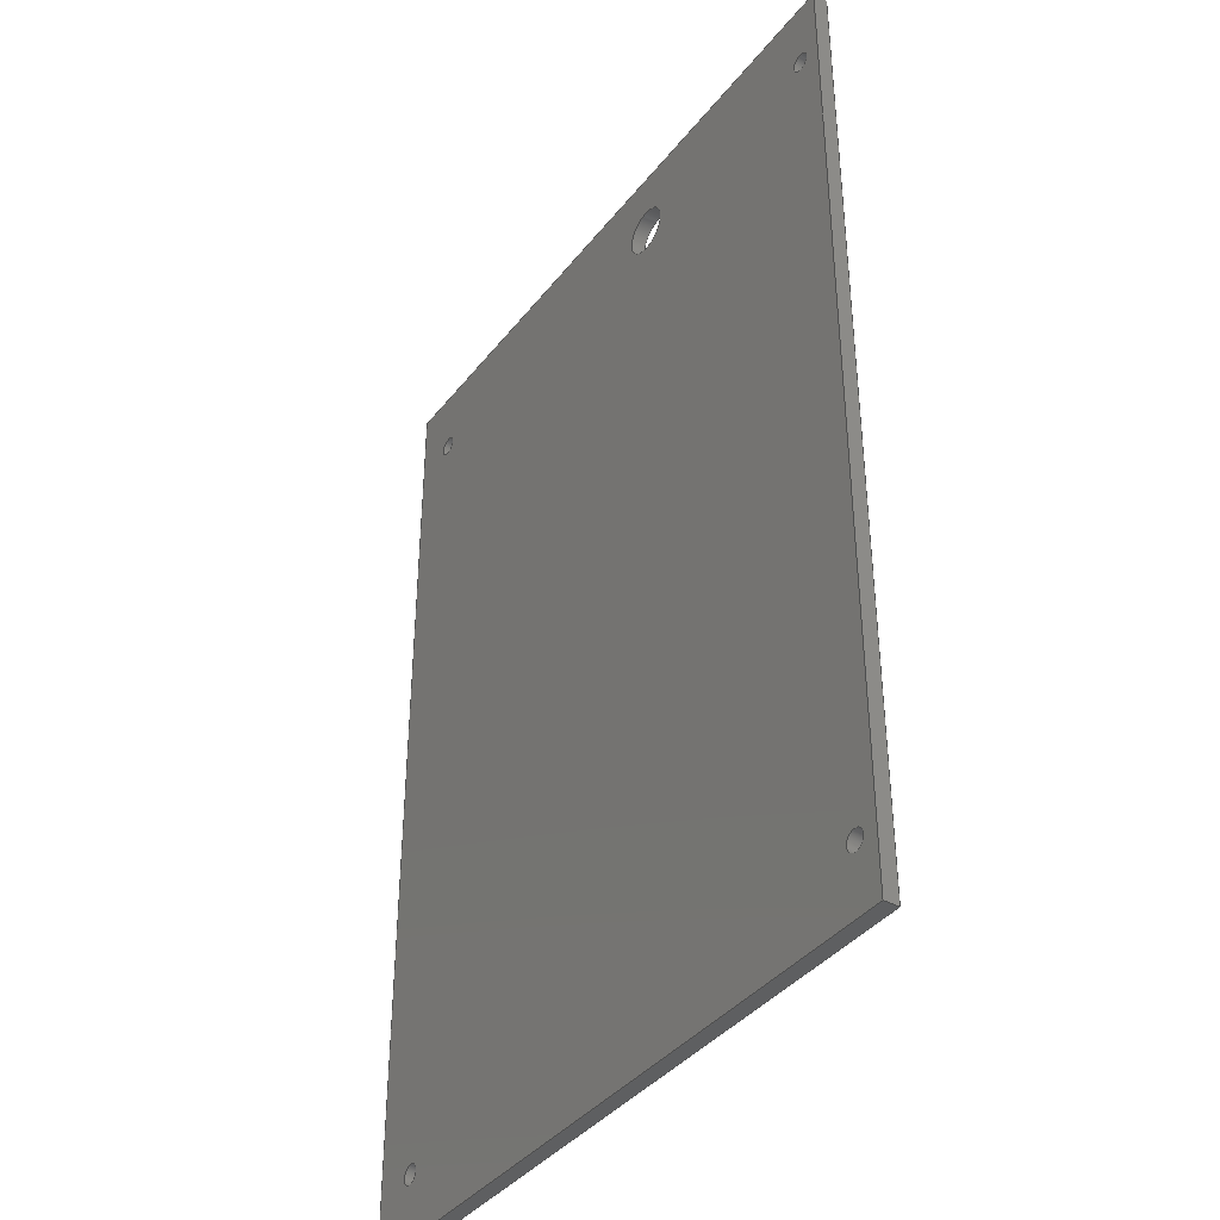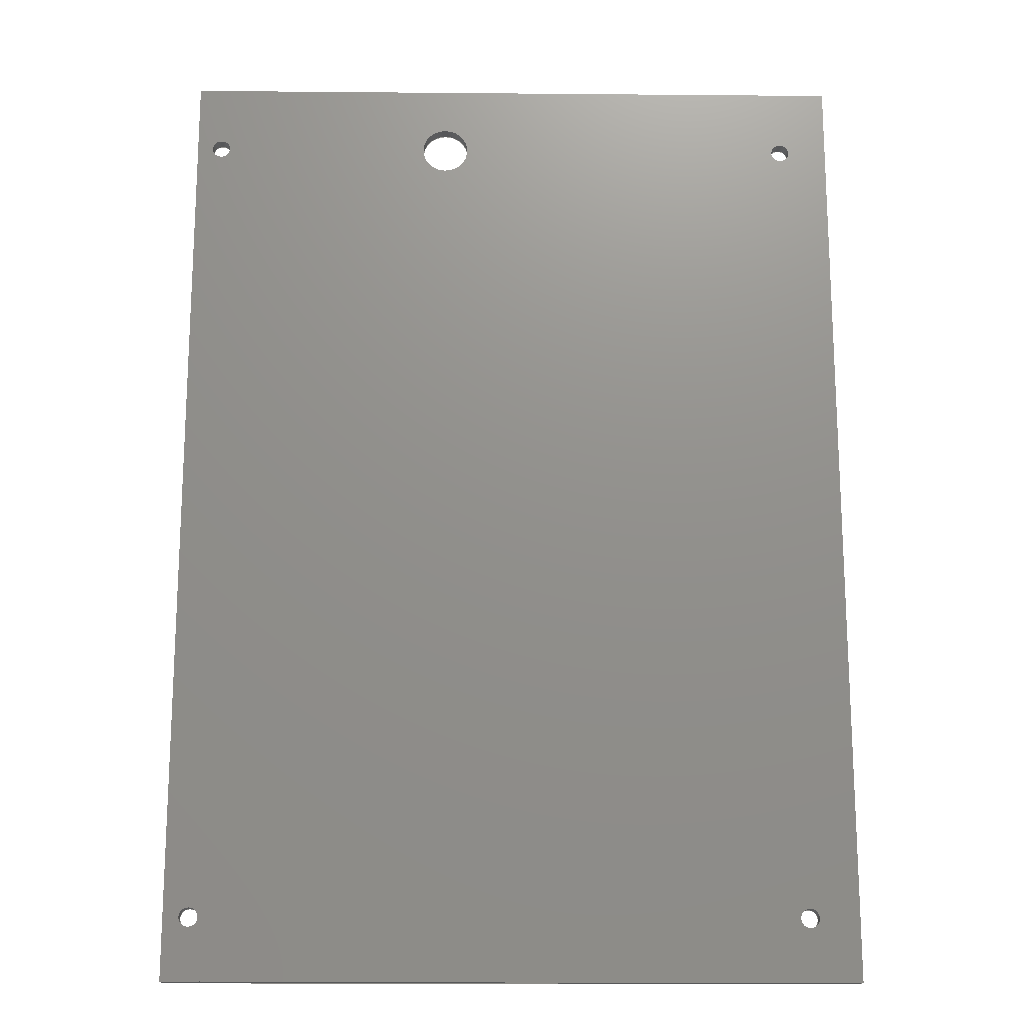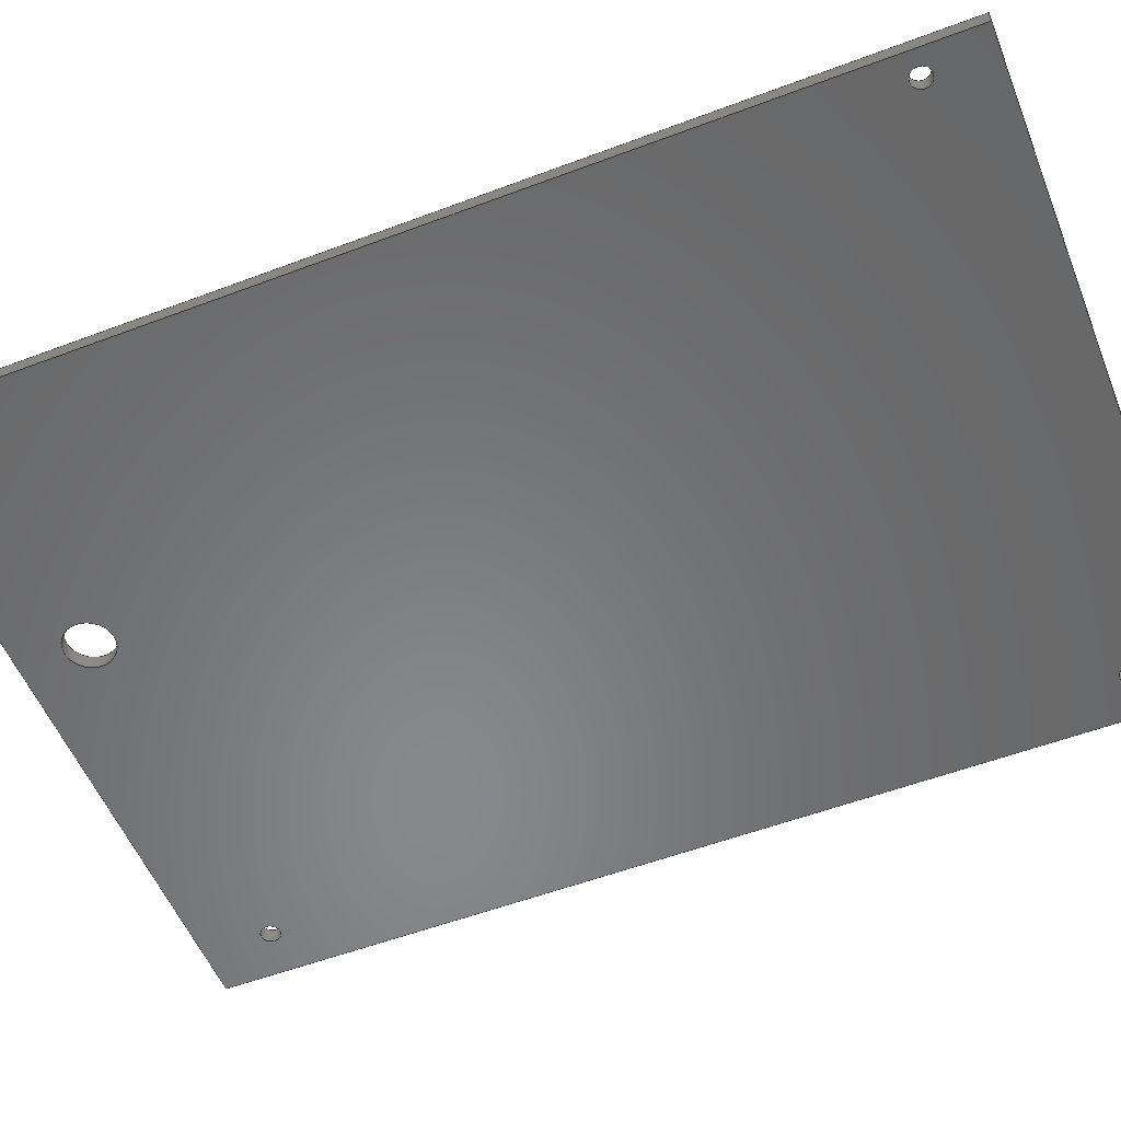
<metadata>
{"format":"step","ext":"step","renderer":"f3d","projection":"perspective","resolution":1024,"background":"white","views":[{"elev":-38.7,"azim":-123.7,"up":"+Y"},{"elev":-17.4,"azim":-1.0,"up":"+Y"},{"elev":-54.7,"azim":-68.2,"up":"+Z"}]}
</metadata>
<code>
ISO-10303-21;
DATA;
#1=MECHANICAL_DESIGN_GEOMETRIC_PRESENTATION_REPRESENTATION('',(#4),#357);
#2=SHAPE_REPRESENTATION_RELATIONSHIP('SRR','None',#363,#3);
#3=ADVANCED_BREP_SHAPE_REPRESENTATION('',(#5),#356);
#4=STYLED_ITEM('',(#372),#5);
#5=MANIFOLD_SOLID_BREP('Bottom Plate',#213);
#6=FACE_BOUND('',#43,.T.);
#7=FACE_BOUND('',#44,.T.);
#8=FACE_BOUND('',#45,.T.);
#9=FACE_BOUND('',#46,.T.);
#10=FACE_BOUND('',#47,.T.);
#11=FACE_BOUND('',#49,.T.);
#12=FACE_BOUND('',#50,.T.);
#13=FACE_BOUND('',#51,.T.);
#14=FACE_BOUND('',#52,.T.);
#15=FACE_BOUND('',#53,.T.);
#16=PLANE('',#230);
#17=PLANE('',#231);
#18=PLANE('',#232);
#19=PLANE('',#233);
#20=PLANE('',#234);
#21=PLANE('',#235);
#22=FACE_OUTER_BOUND('',#33,.T.);
#23=FACE_OUTER_BOUND('',#34,.T.);
#24=FACE_OUTER_BOUND('',#35,.T.);
#25=FACE_OUTER_BOUND('',#36,.T.);
#26=FACE_OUTER_BOUND('',#37,.T.);
#27=FACE_OUTER_BOUND('',#38,.T.);
#28=FACE_OUTER_BOUND('',#39,.T.);
#29=FACE_OUTER_BOUND('',#40,.T.);
#30=FACE_OUTER_BOUND('',#41,.T.);
#31=FACE_OUTER_BOUND('',#42,.T.);
#32=FACE_OUTER_BOUND('',#48,.T.);
#33=EDGE_LOOP('',(#143,#144,#145,#146));
#34=EDGE_LOOP('',(#147,#148,#149,#150));
#35=EDGE_LOOP('',(#151,#152,#153,#154));
#36=EDGE_LOOP('',(#155,#156,#157,#158));
#37=EDGE_LOOP('',(#159,#160,#161,#162));
#38=EDGE_LOOP('',(#163,#164,#165,#166));
#39=EDGE_LOOP('',(#167,#168,#169,#170));
#40=EDGE_LOOP('',(#171,#172,#173,#174));
#41=EDGE_LOOP('',(#175,#176,#177,#178));
#42=EDGE_LOOP('',(#179,#180,#181,#182));
#43=EDGE_LOOP('',(#183));
#44=EDGE_LOOP('',(#184));
#45=EDGE_LOOP('',(#185));
#46=EDGE_LOOP('',(#186));
#47=EDGE_LOOP('',(#187));
#48=EDGE_LOOP('',(#188,#189,#190,#191));
#49=EDGE_LOOP('',(#192));
#50=EDGE_LOOP('',(#193));
#51=EDGE_LOOP('',(#194));
#52=EDGE_LOOP('',(#195));
#53=EDGE_LOOP('',(#196));
#54=LINE('',#302,#71);
#55=LINE('',#308,#72);
#56=LINE('',#314,#73);
#57=LINE('',#320,#74);
#58=LINE('',#326,#75);
#59=LINE('',#331,#76);
#60=LINE('',#333,#77);
#61=LINE('',#335,#78);
#62=LINE('',#336,#79);
#63=LINE('',#339,#80);
#64=LINE('',#341,#81);
#65=LINE('',#342,#82);
#66=LINE('',#345,#83);
#67=LINE('',#347,#84);
#68=LINE('',#348,#85);
#69=LINE('',#350,#86);
#70=LINE('',#351,#87);
#71=VECTOR('',#242,2);
#72=VECTOR('',#249,2);
#73=VECTOR('',#256,2);
#74=VECTOR('',#263,5);
#75=VECTOR('',#270,2);
#76=VECTOR('',#275,10);
#77=VECTOR('',#276,10);
#78=VECTOR('',#277,10);
#79=VECTOR('',#278,10);
#80=VECTOR('',#281,10);
#81=VECTOR('',#282,10);
#82=VECTOR('',#283,10);
#83=VECTOR('',#286,10);
#84=VECTOR('',#287,10);
#85=VECTOR('',#288,10);
#86=VECTOR('',#291,10);
#87=VECTOR('',#292,10);
#88=CIRCLE('',#216,2);
#89=CIRCLE('',#217,2);
#90=CIRCLE('',#219,2);
#91=CIRCLE('',#220,2);
#92=CIRCLE('',#222,2);
#93=CIRCLE('',#223,2);
#94=CIRCLE('',#225,5);
#95=CIRCLE('',#226,5);
#96=CIRCLE('',#228,2);
#97=CIRCLE('',#229,2);
#98=VERTEX_POINT('',#299);
#99=VERTEX_POINT('',#301);
#100=VERTEX_POINT('',#305);
#101=VERTEX_POINT('',#307);
#102=VERTEX_POINT('',#311);
#103=VERTEX_POINT('',#313);
#104=VERTEX_POINT('',#317);
#105=VERTEX_POINT('',#319);
#106=VERTEX_POINT('',#323);
#107=VERTEX_POINT('',#325);
#108=VERTEX_POINT('',#329);
#109=VERTEX_POINT('',#330);
#110=VERTEX_POINT('',#332);
#111=VERTEX_POINT('',#334);
#112=VERTEX_POINT('',#338);
#113=VERTEX_POINT('',#340);
#114=VERTEX_POINT('',#344);
#115=VERTEX_POINT('',#346);
#116=EDGE_CURVE('',#98,#98,#88,.T.);
#117=EDGE_CURVE('',#98,#99,#54,.T.);
#118=EDGE_CURVE('',#99,#99,#89,.T.);
#119=EDGE_CURVE('',#100,#100,#90,.T.);
#120=EDGE_CURVE('',#100,#101,#55,.T.);
#121=EDGE_CURVE('',#101,#101,#91,.T.);
#122=EDGE_CURVE('',#102,#102,#92,.T.);
#123=EDGE_CURVE('',#102,#103,#56,.T.);
#124=EDGE_CURVE('',#103,#103,#93,.T.);
#125=EDGE_CURVE('',#104,#104,#94,.T.);
#126=EDGE_CURVE('',#104,#105,#57,.T.);
#127=EDGE_CURVE('',#105,#105,#95,.T.);
#128=EDGE_CURVE('',#106,#106,#96,.T.);
#129=EDGE_CURVE('',#106,#107,#58,.T.);
#130=EDGE_CURVE('',#107,#107,#97,.T.);
#131=EDGE_CURVE('',#108,#109,#59,.T.);
#132=EDGE_CURVE('',#109,#110,#60,.T.);
#133=EDGE_CURVE('',#111,#110,#61,.T.);
#134=EDGE_CURVE('',#108,#111,#62,.T.);
#135=EDGE_CURVE('',#112,#108,#63,.T.);
#136=EDGE_CURVE('',#113,#111,#64,.T.);
#137=EDGE_CURVE('',#112,#113,#65,.T.);
#138=EDGE_CURVE('',#114,#112,#66,.T.);
#139=EDGE_CURVE('',#115,#113,#67,.T.);
#140=EDGE_CURVE('',#114,#115,#68,.T.);
#141=EDGE_CURVE('',#114,#109,#69,.T.);
#142=EDGE_CURVE('',#110,#115,#70,.T.);
#143=ORIENTED_EDGE('',*,*,#116,.F.);
#144=ORIENTED_EDGE('',*,*,#117,.T.);
#145=ORIENTED_EDGE('',*,*,#118,.T.);
#146=ORIENTED_EDGE('',*,*,#117,.F.);
#147=ORIENTED_EDGE('',*,*,#119,.F.);
#148=ORIENTED_EDGE('',*,*,#120,.T.);
#149=ORIENTED_EDGE('',*,*,#121,.T.);
#150=ORIENTED_EDGE('',*,*,#120,.F.);
#151=ORIENTED_EDGE('',*,*,#122,.F.);
#152=ORIENTED_EDGE('',*,*,#123,.T.);
#153=ORIENTED_EDGE('',*,*,#124,.T.);
#154=ORIENTED_EDGE('',*,*,#123,.F.);
#155=ORIENTED_EDGE('',*,*,#125,.F.);
#156=ORIENTED_EDGE('',*,*,#126,.T.);
#157=ORIENTED_EDGE('',*,*,#127,.T.);
#158=ORIENTED_EDGE('',*,*,#126,.F.);
#159=ORIENTED_EDGE('',*,*,#128,.F.);
#160=ORIENTED_EDGE('',*,*,#129,.T.);
#161=ORIENTED_EDGE('',*,*,#130,.T.);
#162=ORIENTED_EDGE('',*,*,#129,.F.);
#163=ORIENTED_EDGE('',*,*,#131,.T.);
#164=ORIENTED_EDGE('',*,*,#132,.T.);
#165=ORIENTED_EDGE('',*,*,#133,.F.);
#166=ORIENTED_EDGE('',*,*,#134,.F.);
#167=ORIENTED_EDGE('',*,*,#135,.T.);
#168=ORIENTED_EDGE('',*,*,#134,.T.);
#169=ORIENTED_EDGE('',*,*,#136,.F.);
#170=ORIENTED_EDGE('',*,*,#137,.F.);
#171=ORIENTED_EDGE('',*,*,#138,.T.);
#172=ORIENTED_EDGE('',*,*,#137,.T.);
#173=ORIENTED_EDGE('',*,*,#139,.F.);
#174=ORIENTED_EDGE('',*,*,#140,.F.);
#175=ORIENTED_EDGE('',*,*,#141,.F.);
#176=ORIENTED_EDGE('',*,*,#140,.T.);
#177=ORIENTED_EDGE('',*,*,#142,.F.);
#178=ORIENTED_EDGE('',*,*,#132,.F.);
#179=ORIENTED_EDGE('',*,*,#142,.T.);
#180=ORIENTED_EDGE('',*,*,#139,.T.);
#181=ORIENTED_EDGE('',*,*,#136,.T.);
#182=ORIENTED_EDGE('',*,*,#133,.T.);
#183=ORIENTED_EDGE('',*,*,#128,.T.);
#184=ORIENTED_EDGE('',*,*,#125,.T.);
#185=ORIENTED_EDGE('',*,*,#122,.T.);
#186=ORIENTED_EDGE('',*,*,#119,.T.);
#187=ORIENTED_EDGE('',*,*,#116,.T.);
#188=ORIENTED_EDGE('',*,*,#141,.T.);
#189=ORIENTED_EDGE('',*,*,#131,.F.);
#190=ORIENTED_EDGE('',*,*,#135,.F.);
#191=ORIENTED_EDGE('',*,*,#138,.F.);
#192=ORIENTED_EDGE('',*,*,#130,.F.);
#193=ORIENTED_EDGE('',*,*,#127,.F.);
#194=ORIENTED_EDGE('',*,*,#124,.F.);
#195=ORIENTED_EDGE('',*,*,#121,.F.);
#196=ORIENTED_EDGE('',*,*,#118,.F.);
#197=CYLINDRICAL_SURFACE('',#215,2);
#198=CYLINDRICAL_SURFACE('',#218,2);
#199=CYLINDRICAL_SURFACE('',#221,2);
#200=CYLINDRICAL_SURFACE('',#224,5);
#201=CYLINDRICAL_SURFACE('',#227,2);
#202=ADVANCED_FACE('',(#22),#197,.F.);
#203=ADVANCED_FACE('',(#23),#198,.F.);
#204=ADVANCED_FACE('',(#24),#199,.F.);
#205=ADVANCED_FACE('',(#25),#200,.F.);
#206=ADVANCED_FACE('',(#26),#201,.F.);
#207=ADVANCED_FACE('',(#27),#16,.T.);
#208=ADVANCED_FACE('',(#28),#17,.T.);
#209=ADVANCED_FACE('',(#29),#18,.T.);
#210=ADVANCED_FACE('',(#30),#19,.T.);
#211=ADVANCED_FACE('',(#31,#6,#7,#8,#9,#10),#20,.T.);
#212=ADVANCED_FACE('',(#32,#11,#12,#13,#14,#15),#21,.F.);
#213=CLOSED_SHELL('',(#202,#203,#204,#205,#206,#207,#208,#209,#210,#211,
#212));
#214=AXIS2_PLACEMENT_3D('',#297,#236,#237);
#215=AXIS2_PLACEMENT_3D('',#298,#238,#239);
#216=AXIS2_PLACEMENT_3D('',#300,#240,#241);
#217=AXIS2_PLACEMENT_3D('',#303,#243,#244);
#218=AXIS2_PLACEMENT_3D('',#304,#245,#246);
#219=AXIS2_PLACEMENT_3D('',#306,#247,#248);
#220=AXIS2_PLACEMENT_3D('',#309,#250,#251);
#221=AXIS2_PLACEMENT_3D('',#310,#252,#253);
#222=AXIS2_PLACEMENT_3D('',#312,#254,#255);
#223=AXIS2_PLACEMENT_3D('',#315,#257,#258);
#224=AXIS2_PLACEMENT_3D('',#316,#259,#260);
#225=AXIS2_PLACEMENT_3D('',#318,#261,#262);
#226=AXIS2_PLACEMENT_3D('',#321,#264,#265);
#227=AXIS2_PLACEMENT_3D('',#322,#266,#267);
#228=AXIS2_PLACEMENT_3D('',#324,#268,#269);
#229=AXIS2_PLACEMENT_3D('',#327,#271,#272);
#230=AXIS2_PLACEMENT_3D('',#328,#273,#274);
#231=AXIS2_PLACEMENT_3D('',#337,#279,#280);
#232=AXIS2_PLACEMENT_3D('',#343,#284,#285);
#233=AXIS2_PLACEMENT_3D('',#349,#289,#290);
#234=AXIS2_PLACEMENT_3D('',#352,#293,#294);
#235=AXIS2_PLACEMENT_3D('',#353,#295,#296);
#236=DIRECTION('axis',(0,0,1));
#237=DIRECTION('refdir',(1,0,0));
#238=DIRECTION('center_axis',(0.0001262,0,-1));
#239=DIRECTION('ref_axis',(0,1,0));
#240=DIRECTION('center_axis',(-0.0001262,0,1));
#241=DIRECTION('ref_axis',(0,1,0));
#242=DIRECTION('',(-0.0001262,0,1));
#243=DIRECTION('center_axis',(-0.0001262,0,1));
#244=DIRECTION('ref_axis',(0,1,0));
#245=DIRECTION('center_axis',(0.0001262,0,-1));
#246=DIRECTION('ref_axis',(0,1,0));
#247=DIRECTION('center_axis',(-0.0001262,0,1));
#248=DIRECTION('ref_axis',(0,1,0));
#249=DIRECTION('',(-0.0001262,0,1));
#250=DIRECTION('center_axis',(-0.0001262,0,1));
#251=DIRECTION('ref_axis',(0,1,0));
#252=DIRECTION('center_axis',(0.0001262,0,-1));
#253=DIRECTION('ref_axis',(0,1,0));
#254=DIRECTION('center_axis',(-0.0001262,0,1));
#255=DIRECTION('ref_axis',(0,1,0));
#256=DIRECTION('',(-0.0001262,0,1));
#257=DIRECTION('center_axis',(-0.0001262,0,1));
#258=DIRECTION('ref_axis',(0,1,0));
#259=DIRECTION('center_axis',(0.0001262,0,-1));
#260=DIRECTION('ref_axis',(0,1,0));
#261=DIRECTION('center_axis',(-0.0001262,0,1));
#262=DIRECTION('ref_axis',(0,1,0));
#263=DIRECTION('',(-0.0001262,0,1));
#264=DIRECTION('center_axis',(-0.0001262,0,1));
#265=DIRECTION('ref_axis',(0,1,0));
#266=DIRECTION('center_axis',(0.0001262,0,-1));
#267=DIRECTION('ref_axis',(0,1,0));
#268=DIRECTION('center_axis',(-0.0001262,0,1));
#269=DIRECTION('ref_axis',(0,1,0));
#270=DIRECTION('',(-0.0001262,0,1));
#271=DIRECTION('center_axis',(-0.0001262,0,1));
#272=DIRECTION('ref_axis',(0,1,0));
#273=DIRECTION('center_axis',(-1.264e-07,1,-1.596e-11));
#274=DIRECTION('ref_axis',(1,1.264e-07,0.0001262));
#275=DIRECTION('',(1,1.264e-07,0.0001262));
#276=DIRECTION('',(0.0001262,0,-1));
#277=DIRECTION('',(1,1.264e-07,0.0001262));
#278=DIRECTION('',(0.0001262,0,-1));
#279=DIRECTION('center_axis',(-1,-0.000424,
-0.0001262));
#280=DIRECTION('ref_axis',(-0.000424,1,-5.352e-08));
#281=DIRECTION('',(-0.000424,1,-5.352e-08));
#282=DIRECTION('',(-0.000424,1,-5.352e-08));
#283=DIRECTION('',(0.0001262,0,-1));
#284=DIRECTION('center_axis',(0,-1,0));
#285=DIRECTION('ref_axis',(-1,0,-0.0001262));
#286=DIRECTION('',(-1,0,-0.0001262));
#287=DIRECTION('',(-1,0,-0.0001262));
#288=DIRECTION('',(0.0001262,0,-1));
#289=DIRECTION('center_axis',(1,9.017e-17,0.0001262));
#290=DIRECTION('ref_axis',(9.3e-17,-1,-2.245e-14));
#291=DIRECTION('',(-9.3e-17,1,2.245e-14));
#292=DIRECTION('',(9.3e-17,-1,-2.245e-14));
#293=DIRECTION('center_axis',(0.0001262,0,-1));
#294=DIRECTION('ref_axis',(0,1,0));
#295=DIRECTION('center_axis',(0.0001262,0,-1));
#296=DIRECTION('ref_axis',(0,1,0));
#297=CARTESIAN_POINT('',(0,0,0));
#298=CARTESIAN_POINT('Origin',(-84.99,75,-117.1));
#299=CARTESIAN_POINT('',(-84.98,73,-120.1));
#300=CARTESIAN_POINT('Origin',(-84.98,75,-120.1));
#301=CARTESIAN_POINT('',(-84.99,73,-117.1));
#302=CARTESIAN_POINT('',(-84.99,73,-117.1));
#303=CARTESIAN_POINT('Origin',(-84.99,75,-117.1));
#304=CARTESIAN_POINT('Origin',(40.01,-95,-117.1));
#305=CARTESIAN_POINT('',(40.02,-97,-120.1));
#306=CARTESIAN_POINT('Origin',(40.02,-95,-120.1));
#307=CARTESIAN_POINT('',(40.01,-97,-117.1));
#308=CARTESIAN_POINT('',(40.01,-97,-117.1));
#309=CARTESIAN_POINT('Origin',(40.01,-95,-117.1));
#310=CARTESIAN_POINT('Origin',(40.01,75,-117.1));
#311=CARTESIAN_POINT('',(40.02,73,-120.1));
#312=CARTESIAN_POINT('Origin',(40.02,75,-120.1));
#313=CARTESIAN_POINT('',(40.01,73,-117.1));
#314=CARTESIAN_POINT('',(40.01,73,-117.1));
#315=CARTESIAN_POINT('Origin',(40.01,75,-117.1));
#316=CARTESIAN_POINT('Origin',(-34.99,75,-117.1));
#317=CARTESIAN_POINT('',(-34.98,70,-120.1));
#318=CARTESIAN_POINT('Origin',(-34.98,75,-120.1));
#319=CARTESIAN_POINT('',(-34.99,70,-117.1));
#320=CARTESIAN_POINT('',(-34.99,70,-117.1));
#321=CARTESIAN_POINT('Origin',(-34.99,75,-117.1));
#322=CARTESIAN_POINT('Origin',(-84.99,-95,-117.1));
#323=CARTESIAN_POINT('',(-84.98,-97,-120.1));
#324=CARTESIAN_POINT('Origin',(-84.98,-95,-120.1));
#325=CARTESIAN_POINT('',(-84.99,-97,-117.1));
#326=CARTESIAN_POINT('',(-84.99,-97,-117.1));
#327=CARTESIAN_POINT('Origin',(-84.99,-95,-117.1));
#328=CARTESIAN_POINT('Origin',(-90.08,89.33,-117.1));
#329=CARTESIAN_POINT('',(-90.08,89.33,-117.1));
#330=CARTESIAN_POINT('',(50,89.33,-117.1));
#331=CARTESIAN_POINT('',(-90.08,89.33,-117.1));
#332=CARTESIAN_POINT('',(50,89.33,-120.1));
#333=CARTESIAN_POINT('',(50,89.33,-117.1));
#334=CARTESIAN_POINT('',(-90.08,89.33,-120.1));
#335=CARTESIAN_POINT('',(-90.08,89.33,-120.1));
#336=CARTESIAN_POINT('',(-90.08,89.33,-117.1));
#337=CARTESIAN_POINT('Origin',(-90,-107.7,-117.1));
#338=CARTESIAN_POINT('',(-90,-107.7,-117.1));
#339=CARTESIAN_POINT('',(-90,-107.7,-117.1));
#340=CARTESIAN_POINT('',(-90,-107.7,-120.1));
#341=CARTESIAN_POINT('',(-90,-107.7,-120.1));
#342=CARTESIAN_POINT('',(-90,-107.7,-117.1));
#343=CARTESIAN_POINT('Origin',(50,-107.7,-117.1));
#344=CARTESIAN_POINT('',(50,-107.7,-117.1));
#345=CARTESIAN_POINT('',(50,-107.7,-117.1));
#346=CARTESIAN_POINT('',(50,-107.7,-120.1));
#347=CARTESIAN_POINT('',(50,-107.7,-120.1));
#348=CARTESIAN_POINT('',(50,-107.7,-117.1));
#349=CARTESIAN_POINT('Origin',(50,89.33,-117.1));
#350=CARTESIAN_POINT('',(50,-107.7,-117.1));
#351=CARTESIAN_POINT('',(50,-107.7,-120.1));
#352=CARTESIAN_POINT('Origin',(-20.04,-9.172,-120.1));
#353=CARTESIAN_POINT('Origin',(-20.04,-9.172,-117.1));
#354=UNCERTAINTY_MEASURE_WITH_UNIT(LENGTH_MEASURE(0.01),#358,
'DISTANCE_ACCURACY_VALUE',
'Maximum model space distance between geometric entities at asserted c
onnectivities');
#355=UNCERTAINTY_MEASURE_WITH_UNIT(LENGTH_MEASURE(0.01),#358,
'DISTANCE_ACCURACY_VALUE',
'Maximum model space distance between geometric entities at asserted c
onnectivities');
#356=(
GEOMETRIC_REPRESENTATION_CONTEXT(3)
GLOBAL_UNCERTAINTY_ASSIGNED_CONTEXT((#354))
GLOBAL_UNIT_ASSIGNED_CONTEXT((#358,#359,#360))
REPRESENTATION_CONTEXT('','3D')
);
#357=(
GEOMETRIC_REPRESENTATION_CONTEXT(3)
GLOBAL_UNCERTAINTY_ASSIGNED_CONTEXT((#355))
GLOBAL_UNIT_ASSIGNED_CONTEXT((#358,#359,#360))
REPRESENTATION_CONTEXT('','3D')
);
#358=(
LENGTH_UNIT()
NAMED_UNIT(*)
SI_UNIT(.MILLI.,.METRE.)
);
#359=(
NAMED_UNIT(*)
PLANE_ANGLE_UNIT()
SI_UNIT($,.RADIAN.)
);
#360=(
NAMED_UNIT(*)
SI_UNIT($,.STERADIAN.)
SOLID_ANGLE_UNIT()
);
#361=SHAPE_DEFINITION_REPRESENTATION(#362,#363);
#362=PRODUCT_DEFINITION_SHAPE('',$,#365);
#363=SHAPE_REPRESENTATION('',(#214),#356);
#364=PRODUCT_DEFINITION_CONTEXT('part definition',#369,'design');
#365=PRODUCT_DEFINITION('Throttle V2','Throttle V2 v83',#366,#364);
#366=PRODUCT_DEFINITION_FORMATION('',$,#371);
#367=PRODUCT_RELATED_PRODUCT_CATEGORY('Throttle V2 v83',
'Throttle V2 v83',(#371));
#368=APPLICATION_PROTOCOL_DEFINITION('international standard',
'automotive_design',2009,#369);
#369=APPLICATION_CONTEXT(
'Core Data for Automotive Mechanical Design Process');
#370=PRODUCT_CONTEXT('part definition',#369,'mechanical');
#371=PRODUCT('Throttle V2','Throttle V2 v83',$,(#370));
#372=PRESENTATION_STYLE_ASSIGNMENT((#373));
#373=SURFACE_STYLE_USAGE(.BOTH.,#374);
#374=SURFACE_SIDE_STYLE('',(#375));
#375=SURFACE_STYLE_FILL_AREA(#376);
#376=FILL_AREA_STYLE('Steel - Satin',(#377));
#377=FILL_AREA_STYLE_COLOUR('Steel - Satin',#378);
#378=COLOUR_RGB('Steel - Satin',0.6275,0.6275,0.6275);
ENDSEC;
END-ISO-10303-21;

</code>
